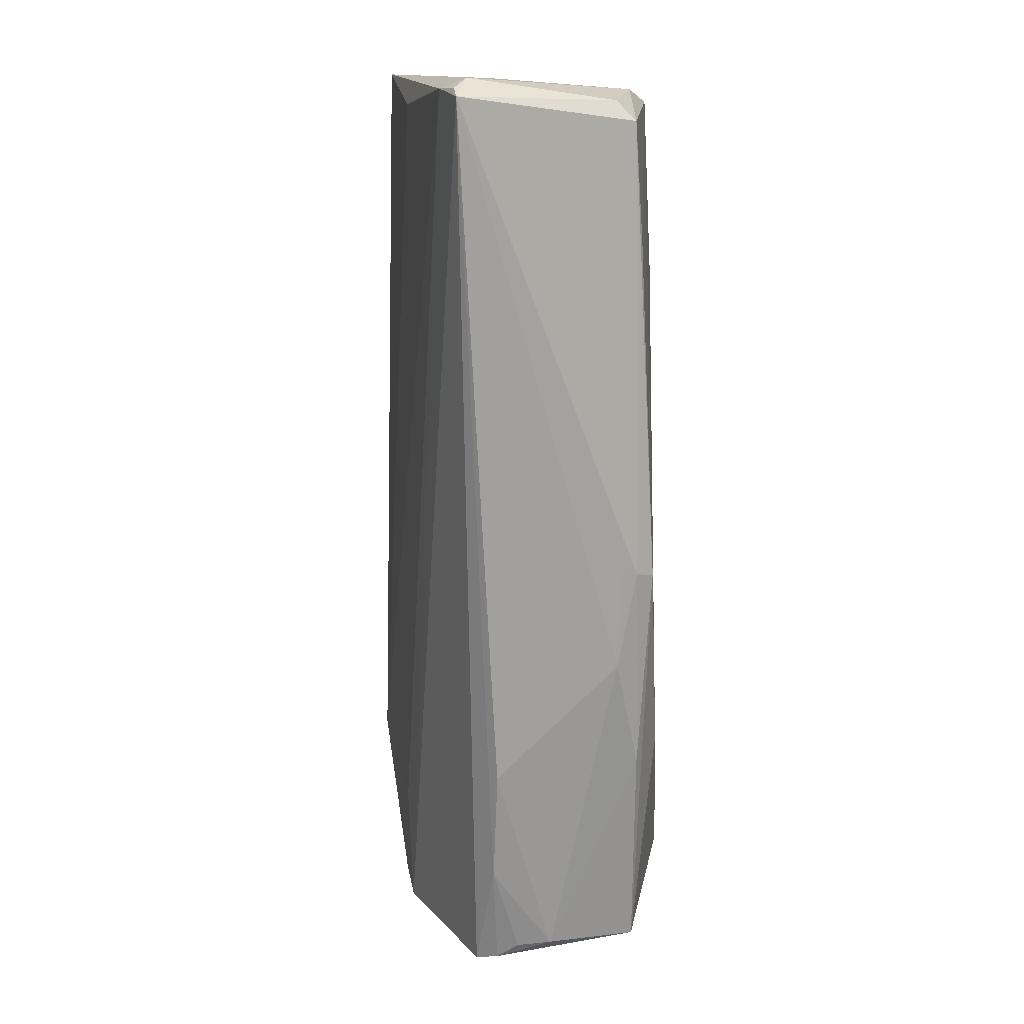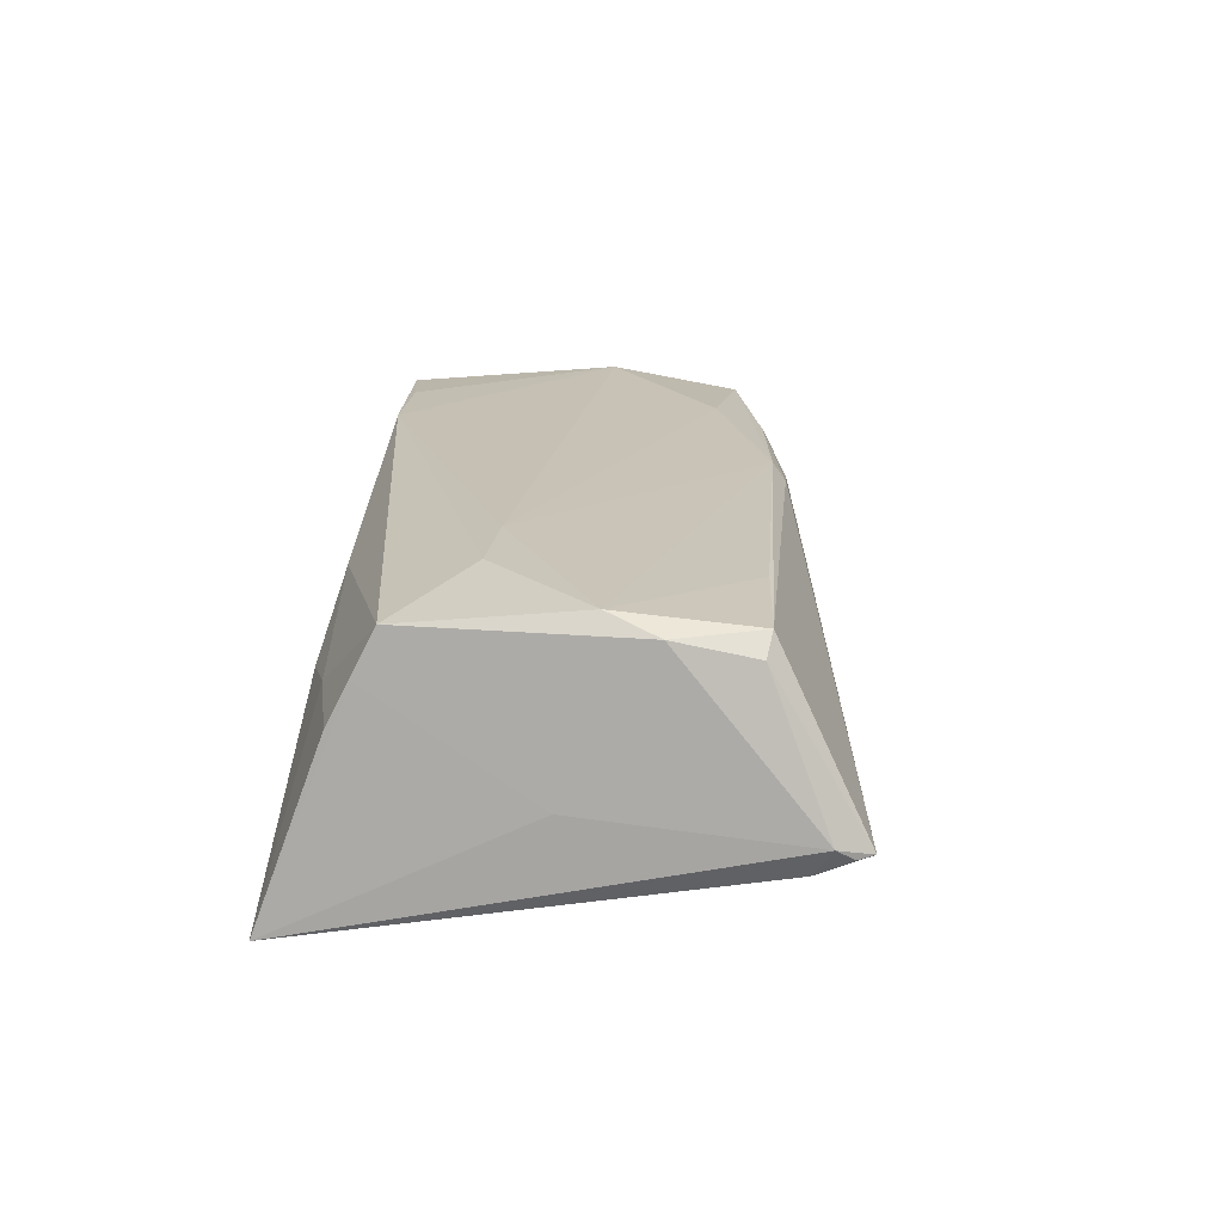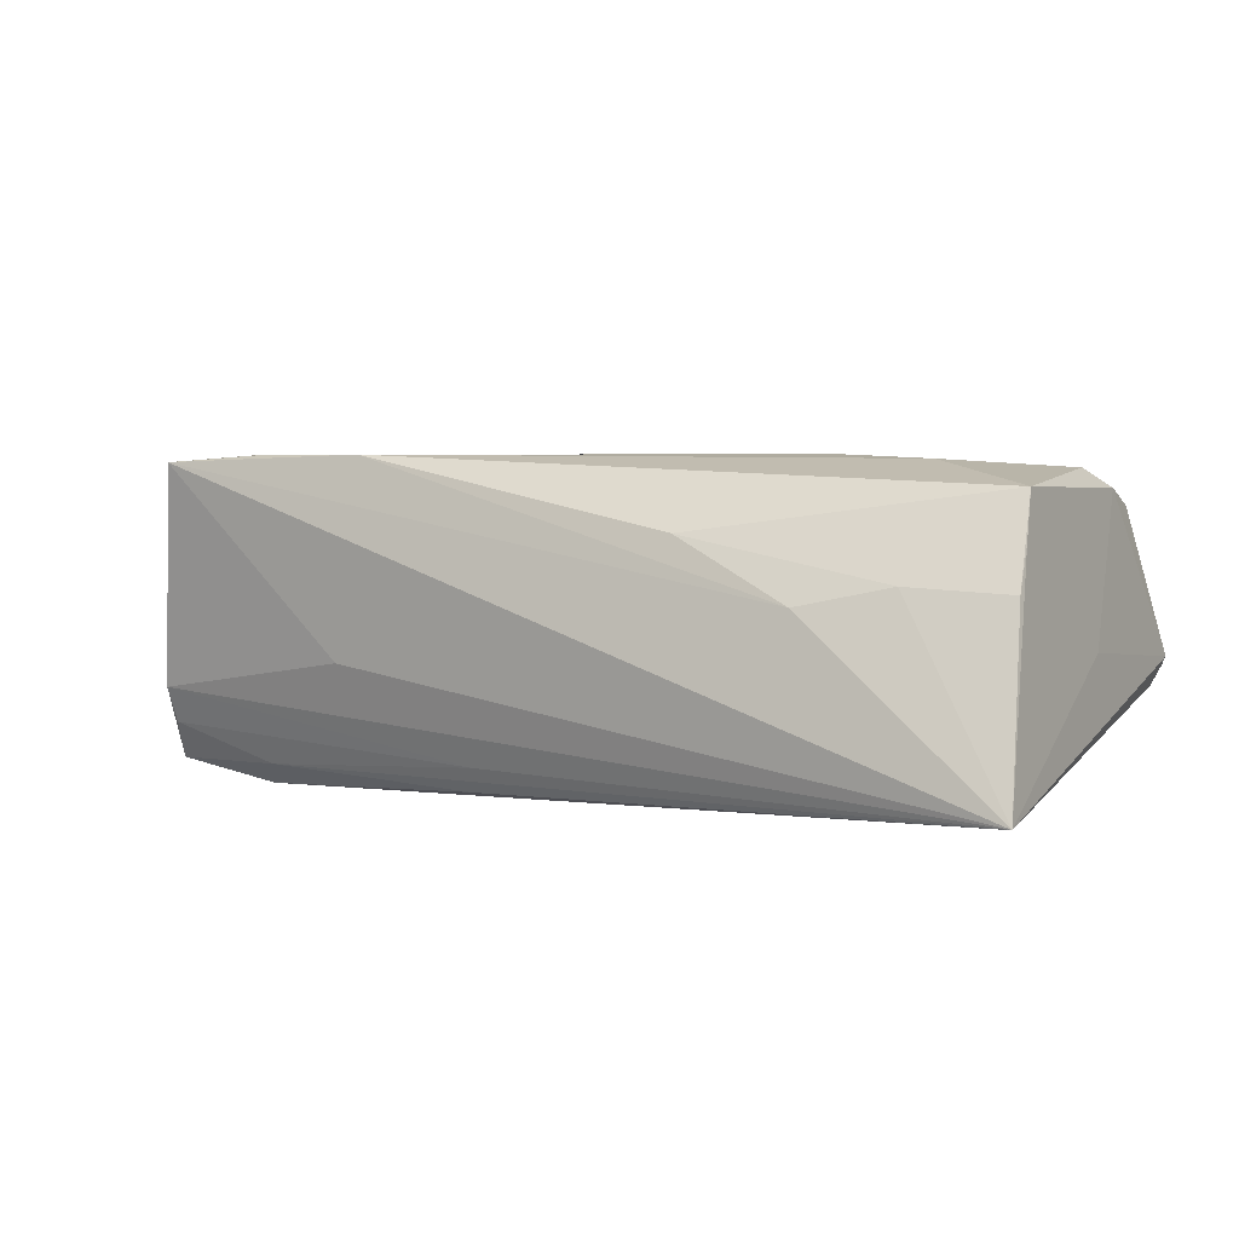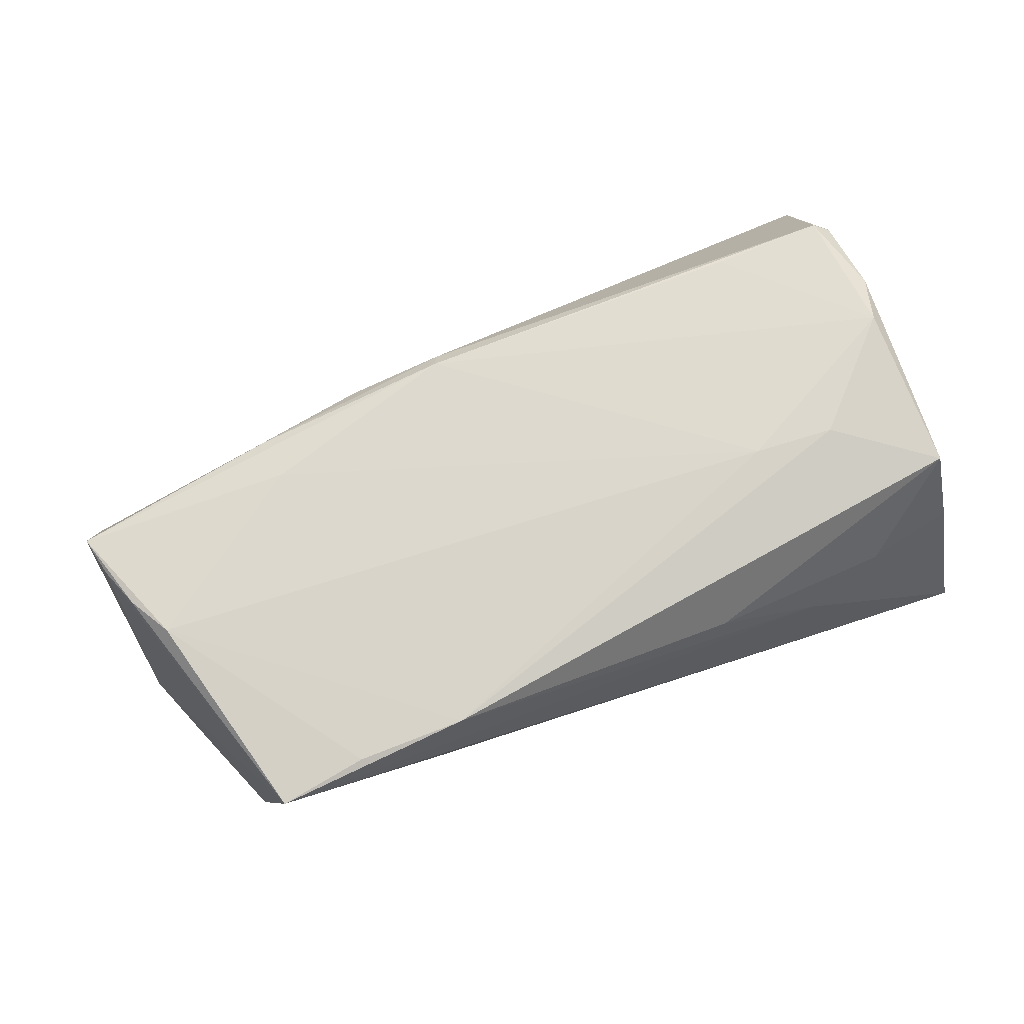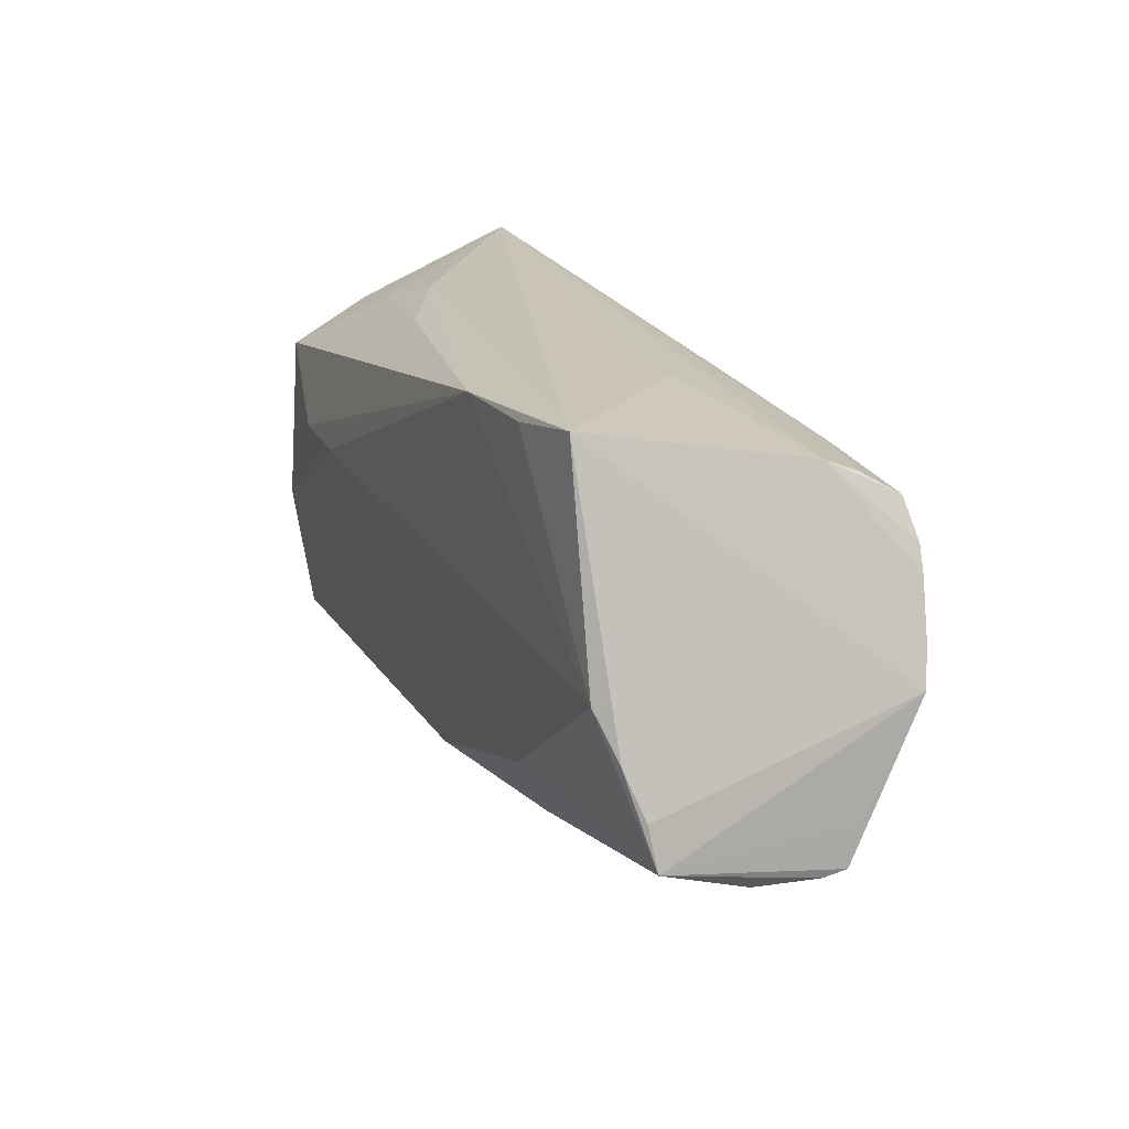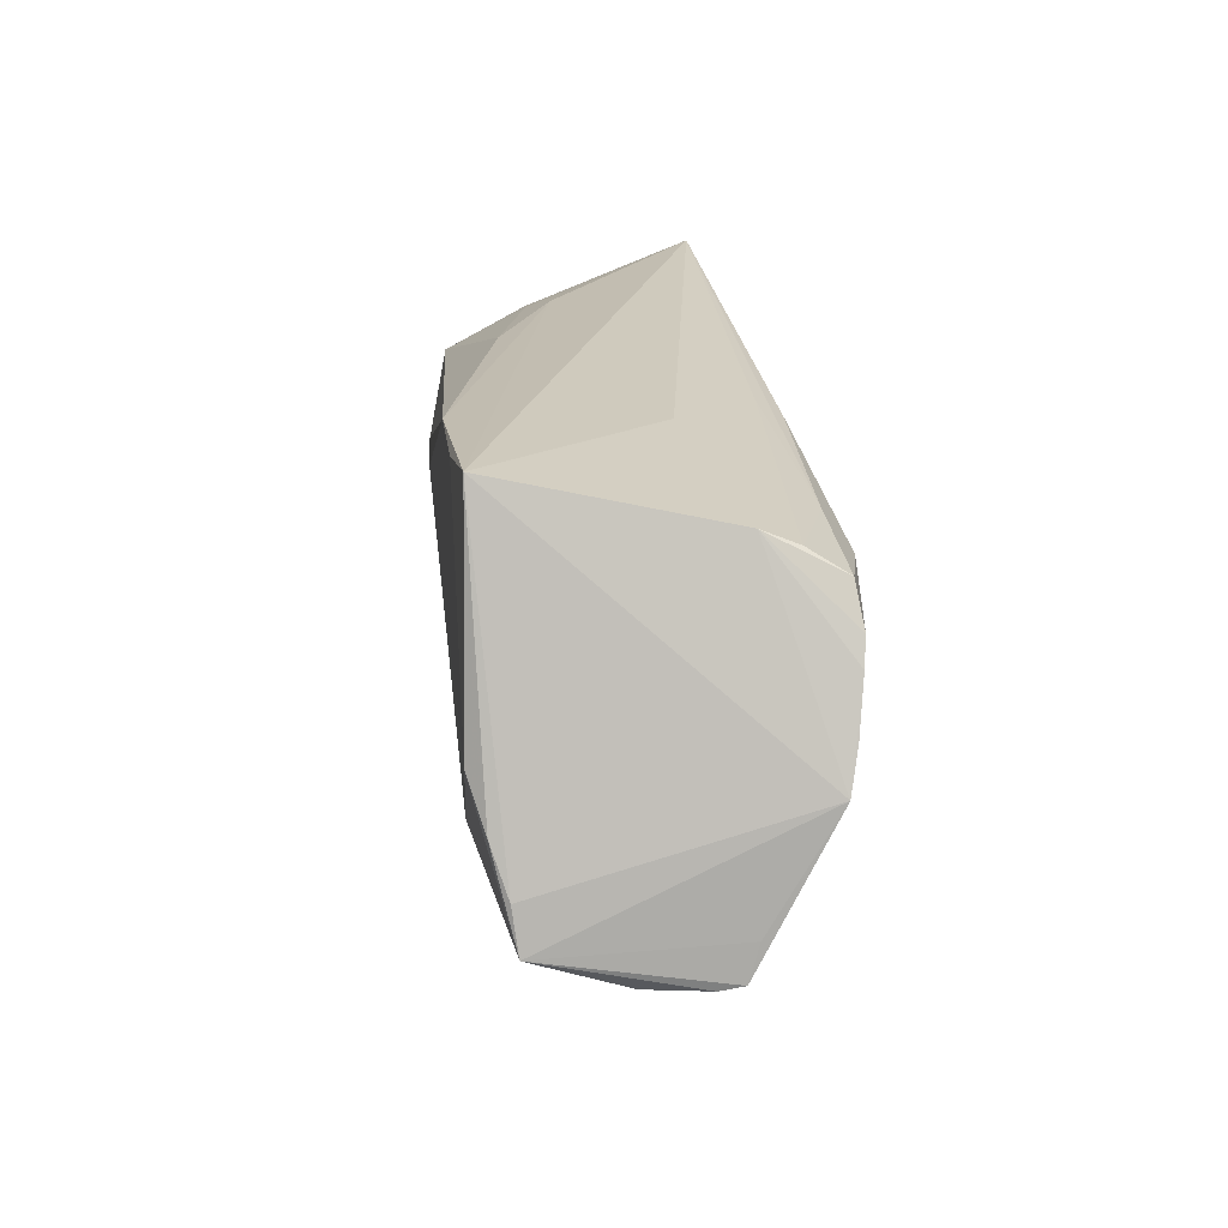
<metadata>
{"format":"obj","ext":"obj","renderer":"f3d","projection":"perspective","resolution":1024,"background":"white","views":[{"elev":-76.6,"azim":-88.8,"up":"+Y"},{"elev":18.1,"azim":-84.8,"up":"+Z"},{"elev":4.1,"azim":-152.3,"up":"+Z"},{"elev":75.1,"azim":159.5,"up":"+Z"},{"elev":19.8,"azim":65.7,"up":"+Y"},{"elev":20.7,"azim":83.6,"up":"+Y"}]}
</metadata>
<code>
v 0.06 -0.01912 -0.007752
v 0.03846 0.01478 -0.02103
v -0.03894 0.004858 0.01687
v 0.05816 -0.01628 0.01299
v 0.007204 0.02174 -0.01643
v -0.05418 -0.003572 -0.003441
v -0.04109 0.02091 0.004405
v 0.0547 -0.005571 0.01549
v 0.05664 0.003173 -0.01799
v -0.05262 0.01831 0.003709
v 0.03224 -0.02558 -0.004331
v 0.05001 0.01672 -0.01846
v -0.05093 -0.007945 0.01592
v -0.05467 -0.03016 -0.005856
v 0.02304 0.0243 -0.005566
v -0.03083 0.02398 0.002179
v -0.05236 0.01557 0.008602
v 0.03209 -0.02073 0.01361
v 0.04891 0.02125 -0.009672
v 0.03097 -0.01481 0.01645
v 0.05961 -0.01482 -0.008955
v -0.02879 0.004358 0.01731
v 0.006181 -0.0241 0.01364
v -0.05458 0.0261 -0.01778
v -0.05161 -0.02329 0.01161
v -0.05349 -0.02794 -0.00911
v 0.04366 -0.001066 -0.01731
v -0.05265 -0.01393 0.01369
v 0.04887 0.01945 -0.01392
v 0.03348 0.02433 0.0172
v 0.008275 0.02002 -0.01939
v 0.0577 -0.02049 -0.002242
v -0.04918 -0.02386 0.01392
v -0.05106 -0.001969 -0.01422
v 0.05141 -3.887e-05 0.01731
v 0.04439 0.0261 0.01644
v -0.03486 -0.02311 0.01459
v -0.05188 0.01303 0.01413
v 0.05959 -0.01977 -0.005015
v 0.02003 0.02416 0.01731
v 0.04649 -0.02316 -0.005155
v 0.004876 -0.02477 0.01174
v -0.05363 -0.03218 -0.007254
v 0.0542 0.009215 -0.01878
v 0.0359 0.01856 -0.01818
v 0.05693 -0.01108 0.01365
v -0.01745 0.02302 0.009293
v 0.00672 -0.02252 0.0157
v 0.05857 -0.001587 -0.01698
v 0.05272 0.01218 -0.01912
v 0.05737 -0.02037 0.002067
v -0.0527 -0.0341 -0.006983
v 0.01821 -0.02397 0.0111
f 6 24 14
f 14 24 26
f 2 27 26
f 47 38 40
f 40 16 47
f 24 2 34
f 34 26 24
f 2 26 34
f 15 19 24
f 19 15 36
f 36 15 24
f 24 16 36
f 36 16 40
f 1 41 52
f 52 41 11
f 28 6 14
f 38 6 28
f 17 10 24
f 38 10 17
f 24 6 17
f 17 6 38
f 38 47 7
f 7 47 16
f 7 10 38
f 7 16 24
f 24 10 7
f 31 2 24
f 24 45 31
f 24 19 5
f 5 45 24
f 30 36 40
f 12 50 2
f 2 31 12
f 12 31 45
f 19 50 12
f 14 26 43
f 43 52 14
f 26 52 43
f 25 28 14
f 33 28 25
f 14 52 25
f 25 52 33
f 40 38 3
f 3 22 40
f 37 33 48
f 11 41 51
f 36 30 35
f 40 22 35
f 35 30 40
f 18 4 48
f 18 51 4
f 19 36 49
f 49 27 2
f 1 52 49
f 49 26 27
f 49 52 26
f 19 12 29
f 29 12 45
f 29 5 19
f 45 5 29
f 22 3 13
f 33 37 13
f 48 22 13
f 13 37 48
f 13 28 33
f 13 3 38
f 38 28 13
f 32 51 41
f 1 4 39
f 4 51 39
f 51 32 39
f 39 41 1
f 39 32 41
f 48 4 20
f 4 35 20
f 20 22 48
f 20 35 22
f 36 35 8
f 8 35 4
f 23 18 48
f 48 33 23
f 23 52 42
f 33 52 23
f 44 50 19
f 19 49 44
f 2 50 44
f 21 4 1
f 1 49 21
f 21 49 4
f 4 49 46
f 46 8 4
f 46 49 36
f 36 8 46
f 18 23 53
f 11 51 53
f 51 18 53
f 53 23 42
f 53 52 11
f 42 52 53
f 9 49 2
f 2 44 9
f 9 44 49

</code>
